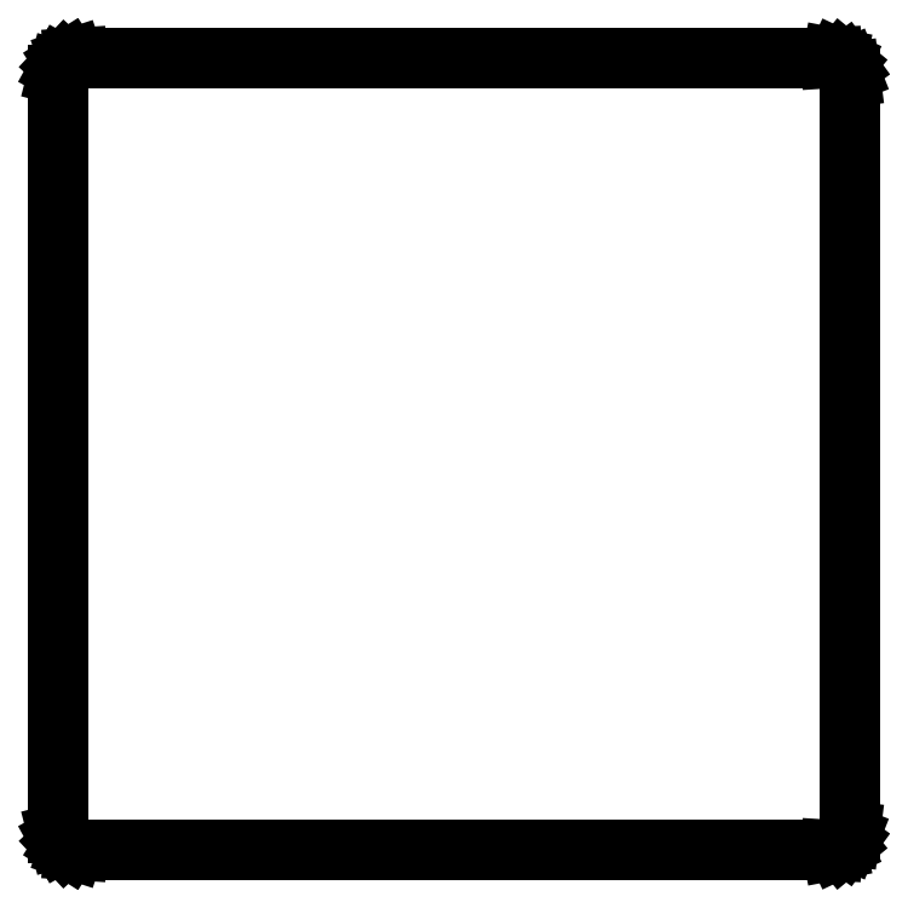
<metadata>
{"format":"dxf","ext":"dxf","renderer":"ezdxf+matplotlib","layout":"modelspace","background":"white","min_lineweight":24,"dpi":150}
</metadata>
<code>
0
SECTION
2
ENTITIES
0
LINE
8
0
10
211
20
9.03
11
211.3
21
9.01
0
LINE
8
0
10
211.3
20
9.01
11
212.5
21
9.245
0
LINE
8
0
10
212.5
20
9.245
11
213.7
21
9.778
0
LINE
8
0
10
213.7
20
9.778
11
214.6
21
10.58
0
LINE
8
0
10
214.6
20
10.58
11
215.4
21
11.59
0
LINE
8
0
10
215.4
20
11.59
11
215.8
21
12.76
0
LINE
8
0
10
215.8
20
12.76
11
216
21
14
0
LINE
8
0
10
216
20
14
11
216
21
211
0
LINE
8
0
10
216
20
211
11
215.8
21
212.2
0
LINE
8
0
10
215.8
20
212.2
11
215.4
21
213.4
0
LINE
8
0
10
215.4
20
213.4
11
214.6
21
214.4
0
LINE
8
0
10
214.6
20
214.4
11
213.7
21
215.2
0
LINE
8
0
10
213.7
20
215.2
11
212.5
21
215.8
0
LINE
8
0
10
212.5
20
215.8
11
211.3
21
216
0
LINE
8
0
10
211.3
20
216
11
211
21
216
0
LINE
8
0
10
211
20
216
11
211
21
216
0
LINE
8
0
10
211
20
216
11
14
21
216
0
LINE
8
0
10
14
20
216
11
14
21
216
0
LINE
8
0
10
14
20
216
11
13.06
21
215.9
0
LINE
8
0
10
13.06
20
215.9
11
11.87
21
215.5
0
LINE
8
0
10
11.87
20
215.5
11
10.81
21
214.9
0
LINE
8
0
10
10.81
20
214.9
11
9.955
21
213.9
0
LINE
8
0
10
9.955
20
213.9
11
9.351
21
212.8
0
LINE
8
0
10
9.351
20
212.8
11
9.039
21
211.6
0
LINE
8
0
10
9.039
20
211.6
11
9.039
21
211
0
LINE
8
0
10
9.039
20
211
11
9
21
211
0
LINE
8
0
10
9
20
211
11
9
21
14
0
LINE
8
0
10
9
20
14
11
9.039
21
14
0
LINE
8
0
10
9.039
20
14
11
9.039
21
13.37
0
LINE
8
0
10
9.039
20
13.37
11
9.351
21
12.16
0
LINE
8
0
10
9.351
20
12.16
11
9.955
21
11.06
0
LINE
8
0
10
9.955
20
11.06
11
10.81
21
10.15
0
LINE
8
0
10
10.81
20
10.15
11
11.87
21
9.476
0
LINE
8
0
10
11.87
20
9.476
11
13.06
21
9.089
0
LINE
8
0
10
13.06
20
9.089
11
14
21
9.03
0
LINE
8
0
10
14
20
9.03
11
14
21
9
0
LINE
8
0
10
14
20
9
11
211
21
9
0
LINE
8
0
10
211
20
9
11
211
21
9.03
0
ENDSEC
0
EOF

</code>
